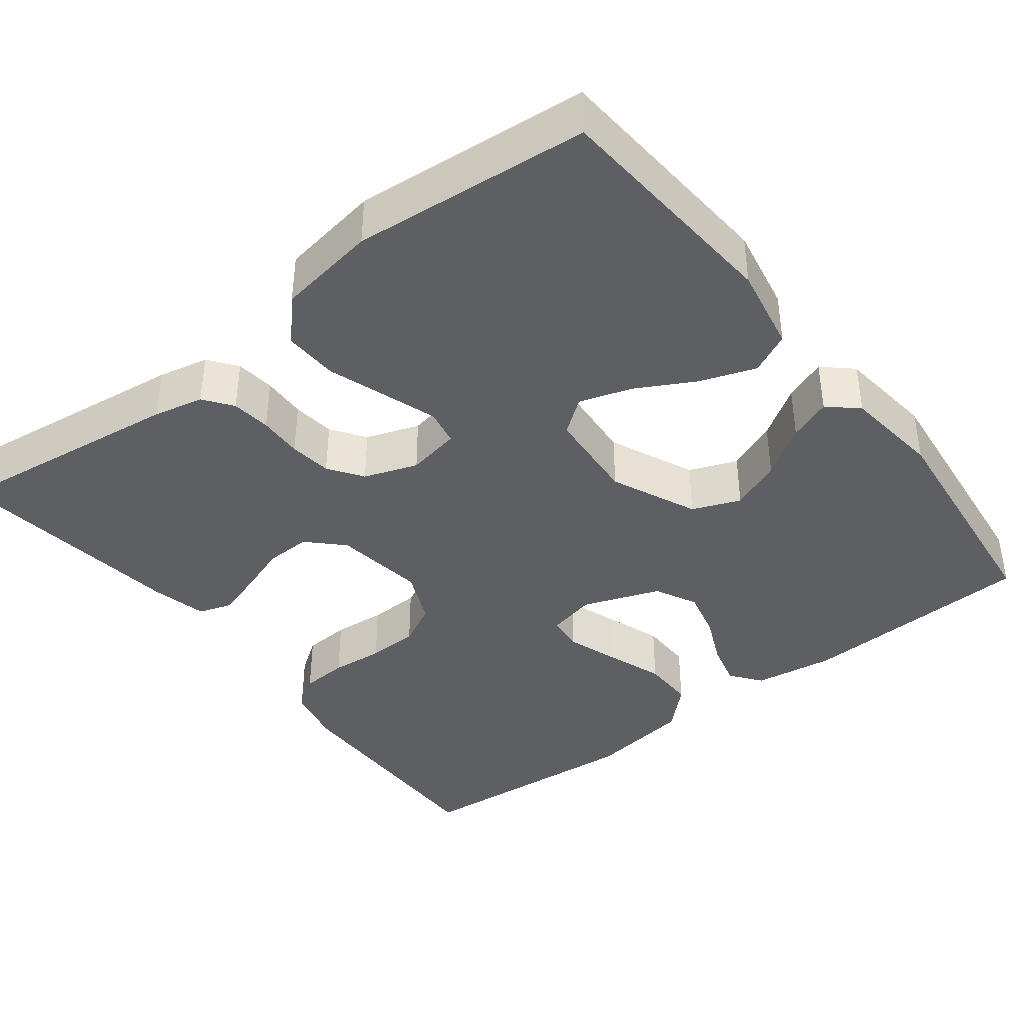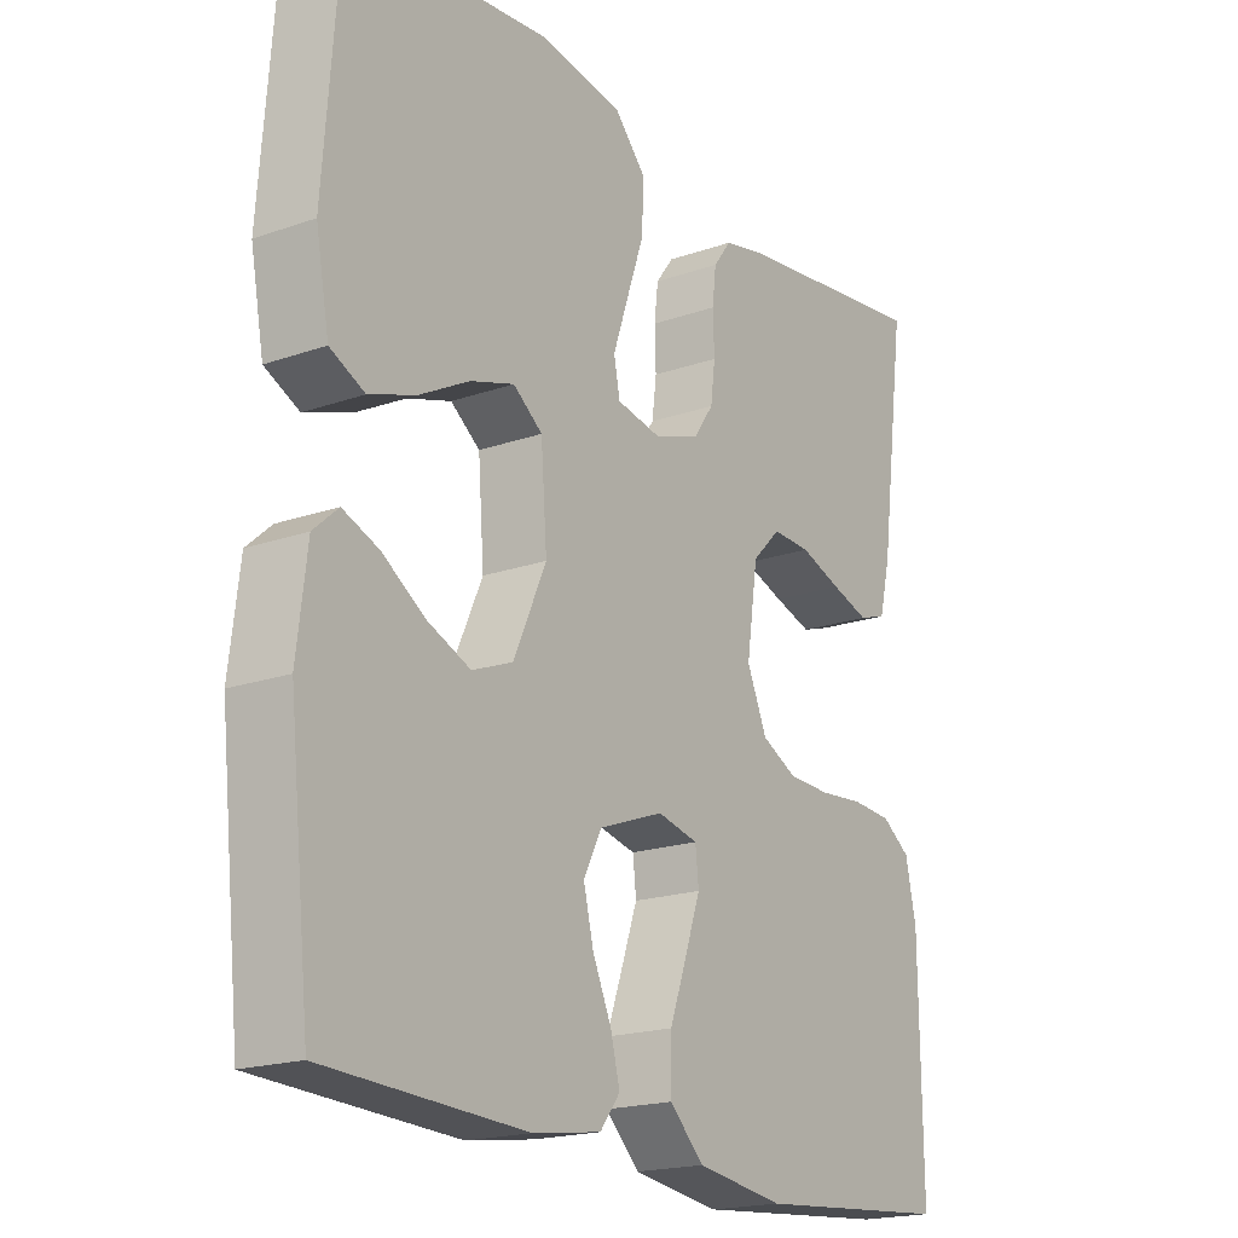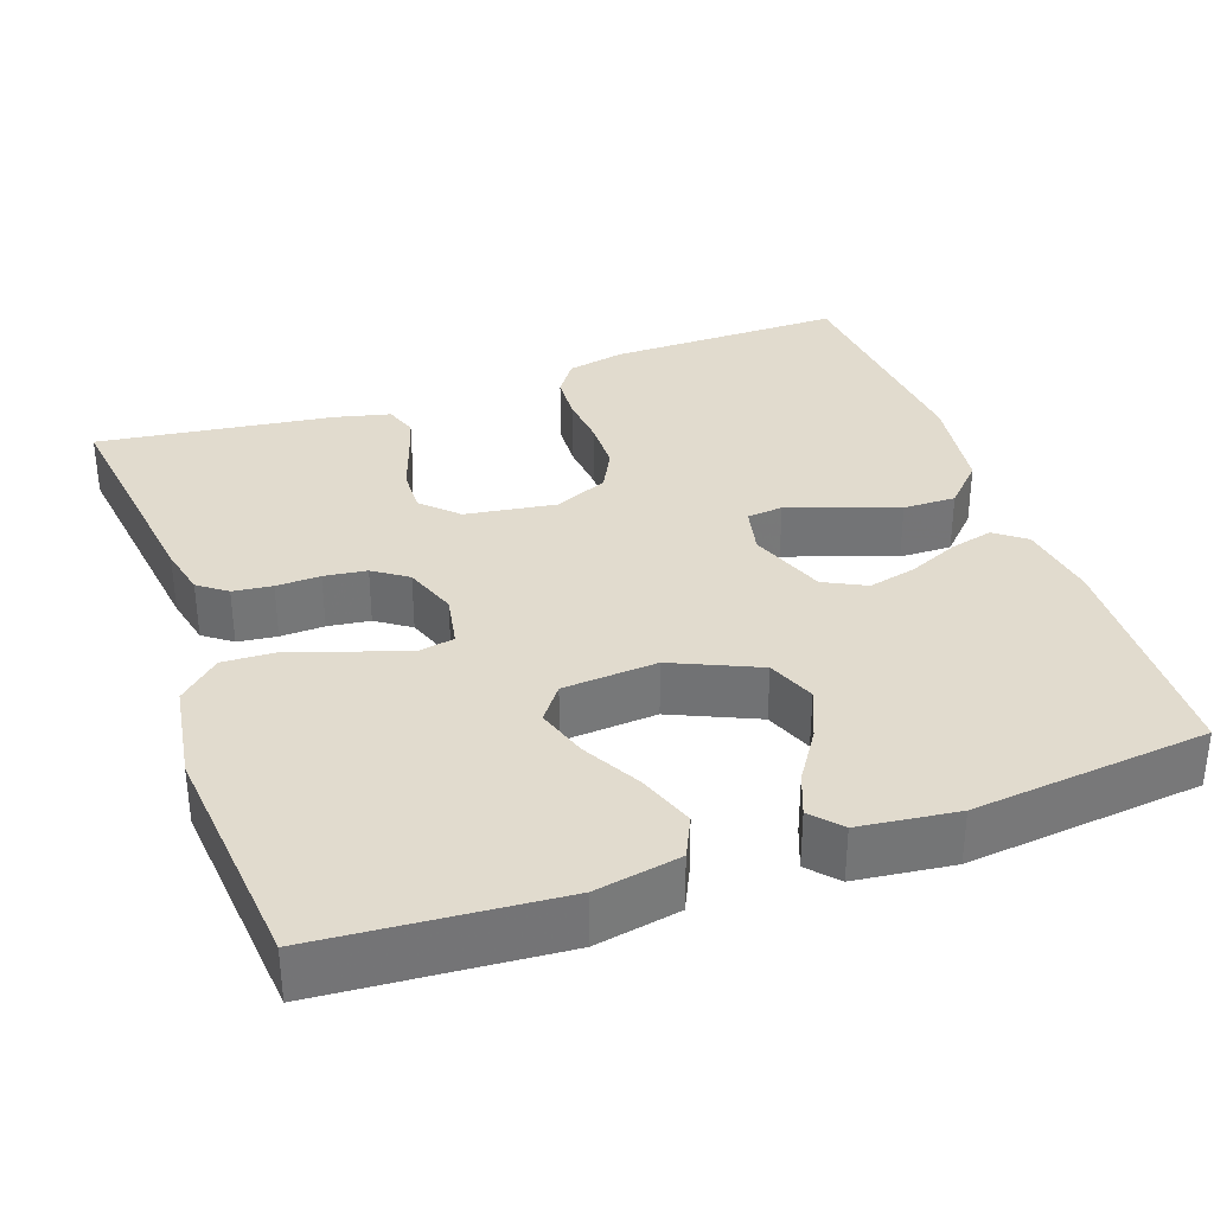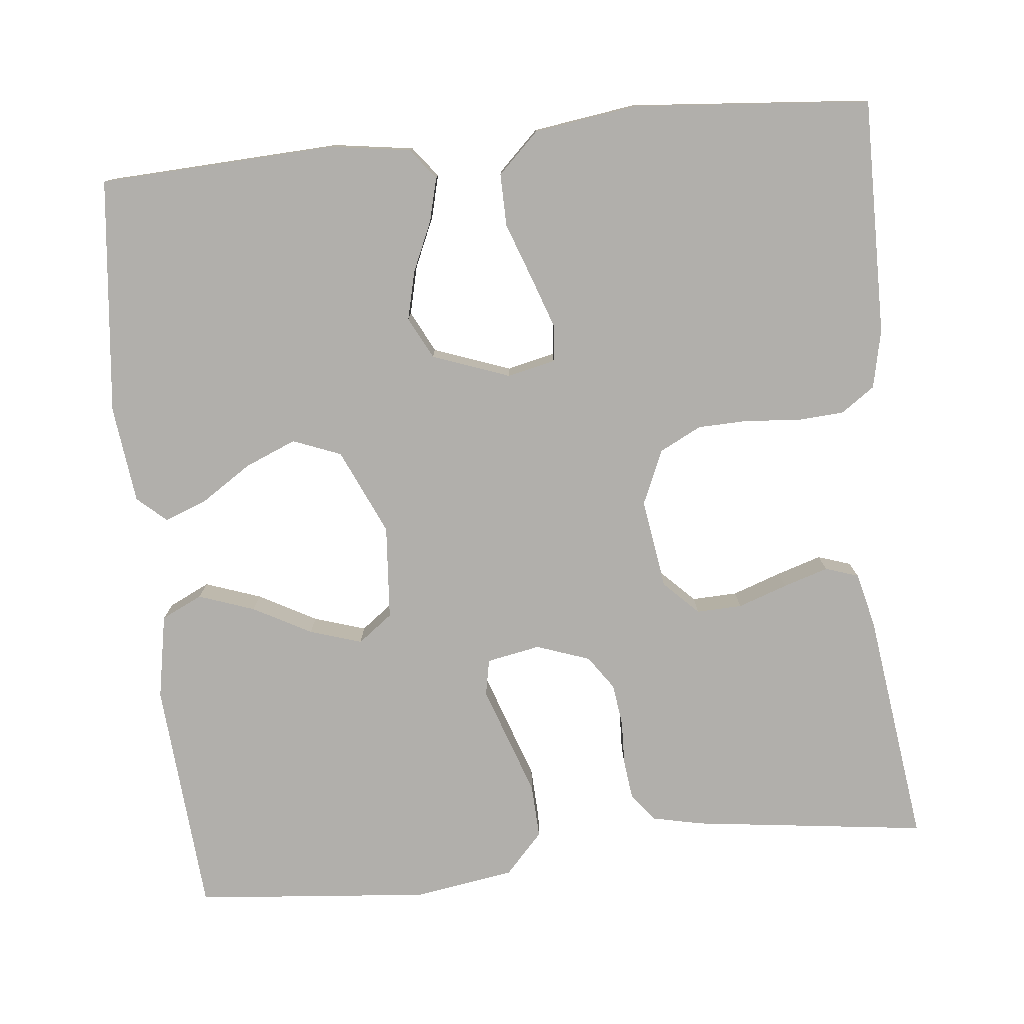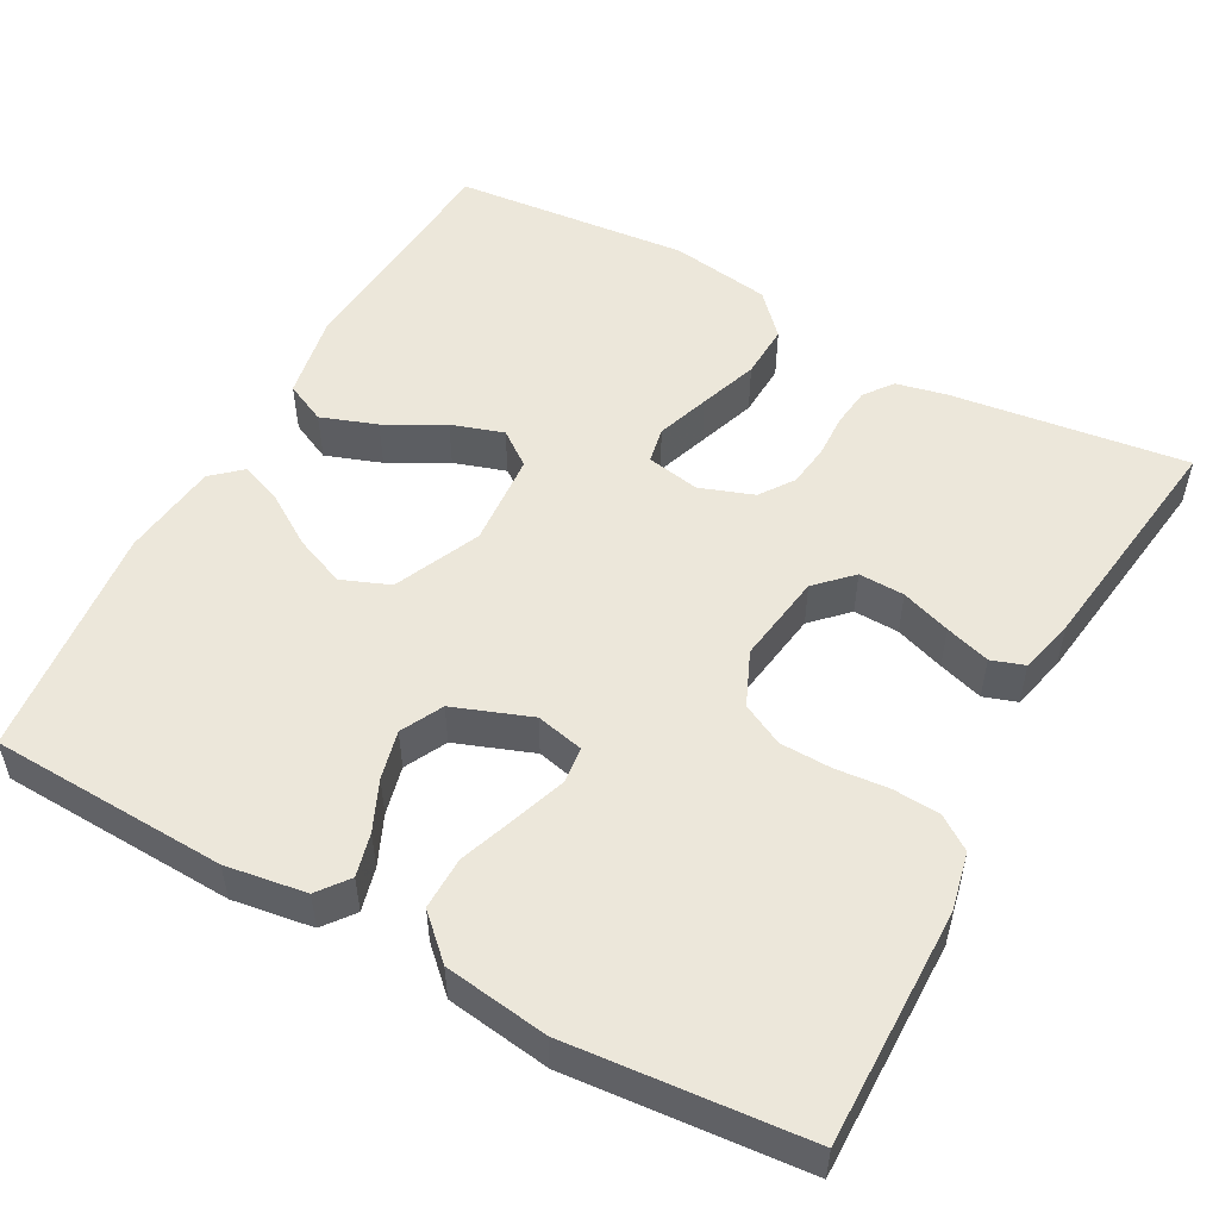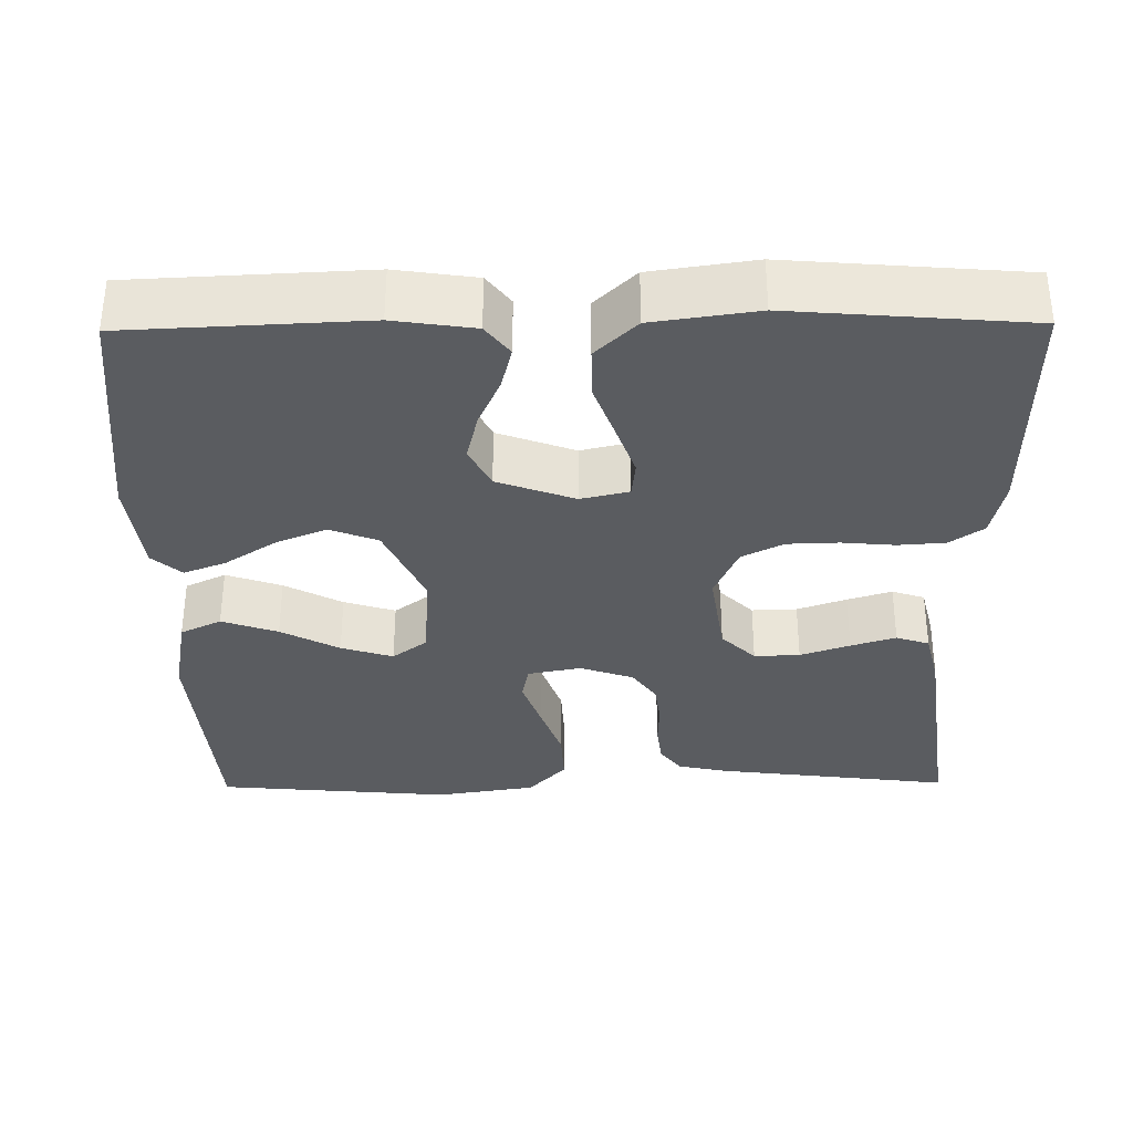
<metadata>
{"format":"obj","ext":"obj","renderer":"f3d","projection":"perspective","resolution":1024,"background":"white","views":[{"elev":-40.2,"azim":37.6,"up":"+Y"},{"elev":-19.1,"azim":123.5,"up":"+Z"},{"elev":33.9,"azim":70.4,"up":"+Y"},{"elev":-78.1,"azim":-174.1,"up":"+Y"},{"elev":52.3,"azim":-151.5,"up":"+Y"},{"elev":-33.9,"azim":-179.3,"up":"+Y"}]}
</metadata>
<code>
v 0.5 0.07 -0.5
v 0.2 0.07 -0.514
v 0.098 0.07 -0.499
v 0.068 0.07 -0.46
v 0.082 0.07 -0.405
v 0.11 0.07 -0.342
v 0.125 0.07 -0.28
v 0.098 0.07 -0.227
v 0 0.07 -0.191
v -0.061 0.07 -0.205
v -0.066 0.07 -0.251
v -0.043 0.07 -0.317
v -0.017 0.07 -0.389
v -0.016 0.07 -0.456
v -0.068 0.07 -0.506
v -0.2 0.07 -0.525
v -0.5 0.07 -0.5
v -0.497 0.07 -0.2
v -0.481 0.07 -0.126
v -0.438 0.07 -0.096
v -0.378 0.07 -0.092
v -0.311 0.07 -0.098
v -0.246 0.07 -0.096
v -0.193 0.07 -0.069
v -0.163 0.07 0
v -0.18 0.07 0.115
v -0.223 0.07 0.158
v -0.281 0.07 0.156
v -0.344 0.07 0.134
v -0.401 0.07 0.116
v -0.443 0.07 0.13
v -0.46 0.07 0.2
v -0.5 0.07 0.5
v -0.2 0.07 0.462
v -0.136 0.07 0.448
v -0.109 0.07 0.412
v -0.103 0.07 0.362
v -0.105 0.07 0.306
v -0.098 0.07 0.252
v -0.068 0.07 0.209
v 0 0.07 0.185
v 0.068 0.07 0.198
v 0.077 0.07 0.244
v 0.054 0.07 0.311
v 0.028 0.07 0.386
v 0.025 0.07 0.455
v 0.073 0.07 0.507
v 0.2 0.07 0.527
v 0.5 0.07 0.5
v 0.523 0.07 0.2
v 0.503 0.07 0.092
v 0.451 0.07 0.067
v 0.38 0.07 0.092
v 0.306 0.07 0.132
v 0.24 0.07 0.153
v 0.196 0.07 0.12
v 0.187 0.07 0
v 0.236 0.07 -0.109
v 0.297 0.07 -0.133
v 0.362 0.07 -0.106
v 0.426 0.07 -0.064
v 0.48 0.07 -0.043
v 0.517 0.07 -0.076
v 0.532 0.07 -0.2
v 0.5 0 -0.5
v 0.2 0 -0.514
v 0.098 0 -0.499
v 0.068 0 -0.46
v 0.082 0 -0.405
v 0.11 0 -0.342
v 0.125 0 -0.28
v 0.098 0 -0.227
v 0 0 -0.191
v -0.061 0 -0.205
v -0.066 0 -0.251
v -0.043 0 -0.317
v -0.017 0 -0.389
v -0.016 0 -0.456
v -0.068 0 -0.506
v -0.2 0 -0.525
v -0.5 0 -0.5
v -0.497 0 -0.2
v -0.481 0 -0.126
v -0.438 0 -0.096
v -0.378 0 -0.092
v -0.311 0 -0.098
v -0.246 0 -0.096
v -0.193 0 -0.069
v -0.163 0 0
v -0.18 0 0.115
v -0.223 0 0.158
v -0.281 0 0.156
v -0.344 0 0.134
v -0.401 0 0.116
v -0.443 0 0.13
v -0.46 0 0.2
v -0.5 0 0.5
v -0.2 0 0.462
v -0.136 0 0.448
v -0.109 0 0.412
v -0.103 0 0.362
v -0.105 0 0.306
v -0.098 0 0.252
v -0.068 0 0.209
v 0 0 0.185
v 0.068 0 0.198
v 0.077 0 0.244
v 0.054 0 0.311
v 0.028 0 0.386
v 0.025 0 0.455
v 0.073 0 0.507
v 0.2 0 0.527
v 0.5 0 0.5
v 0.523 0 0.2
v 0.503 0 0.092
v 0.451 0 0.067
v 0.38 0 0.092
v 0.306 0 0.132
v 0.24 0 0.153
v 0.196 0 0.12
v 0.187 0 0
v 0.236 0 -0.109
v 0.297 0 -0.133
v 0.362 0 -0.106
v 0.426 0 -0.064
v 0.48 0 -0.043
v 0.517 0 -0.076
v 0.532 0 -0.2
f 60 61 62 63
f 59 60 63 64
f 51 52 53 54
f 51 54 55
f 50 51 55
f 49 50 55
f 48 49 55 56
f 44 45 46 47
f 43 44 47 48
f 42 43 48 56
f 35 36 37 38
f 35 38 39
f 34 35 39
f 33 34 39
f 32 33 39 40
f 28 29 30 31
f 28 31 32 40
f 19 20 21 22
f 19 22 23
f 18 19 23
f 17 18 23
f 16 17 23 24
f 12 13 14 15
f 11 12 15 16
f 10 11 16 24
f 3 4 5 6
f 3 6 7
f 2 3 7
f 59 64 1 2
f 58 59 2 7
f 57 58 7 8
f 41 42 56 57
f 41 57 8 9
f 27 28 40 41
f 26 27 41
f 25 26 41 9
f 9 10 24 25
f 127 126 125 124
f 128 127 124 123
f 118 117 116 115
f 119 118 115
f 119 115 114
f 119 114 113
f 120 119 113 112
f 111 110 109 108
f 112 111 108 107
f 120 112 107 106
f 102 101 100 99
f 103 102 99
f 103 99 98
f 103 98 97
f 104 103 97 96
f 95 94 93 92
f 104 96 95 92
f 86 85 84 83
f 87 86 83
f 87 83 82
f 87 82 81
f 88 87 81 80
f 79 78 77 76
f 80 79 76 75
f 88 80 75 74
f 70 69 68 67
f 71 70 67
f 71 67 66
f 66 65 128 123
f 71 66 123 122
f 72 71 122 121
f 121 120 106 105
f 73 72 121 105
f 105 104 92 91
f 105 91 90
f 73 105 90 89
f 89 88 74 73
f 1 65 66 2
f 2 66 67 3
f 3 67 68 4
f 4 68 69 5
f 5 69 70 6
f 6 70 71 7
f 7 71 72 8
f 8 72 73 9
f 9 73 74 10
f 10 74 75 11
f 11 75 76 12
f 12 76 77 13
f 13 77 78 14
f 14 78 79 15
f 15 79 80 16
f 16 80 81 17
f 17 81 82 18
f 18 82 83 19
f 19 83 84 20
f 20 84 85 21
f 21 85 86 22
f 22 86 87 23
f 23 87 88 24
f 24 88 89 25
f 25 89 90 26
f 26 90 91 27
f 27 91 92 28
f 28 92 93 29
f 29 93 94 30
f 30 94 95 31
f 31 95 96 32
f 32 96 97 33
f 33 97 98 34
f 34 98 99 35
f 35 99 100 36
f 36 100 101 37
f 37 101 102 38
f 38 102 103 39
f 39 103 104 40
f 40 104 105 41
f 41 105 106 42
f 42 106 107 43
f 43 107 108 44
f 44 108 109 45
f 45 109 110 46
f 46 110 111 47
f 47 111 112 48
f 48 112 113 49
f 49 113 114 50
f 50 114 115 51
f 51 115 116 52
f 52 116 117 53
f 53 117 118 54
f 54 118 119 55
f 55 119 120 56
f 56 120 121 57
f 57 121 122 58
f 58 122 123 59
f 59 123 124 60
f 60 124 125 61
f 61 125 126 62
f 62 126 127 63
f 63 127 128 64
f 64 128 65 1

</code>
